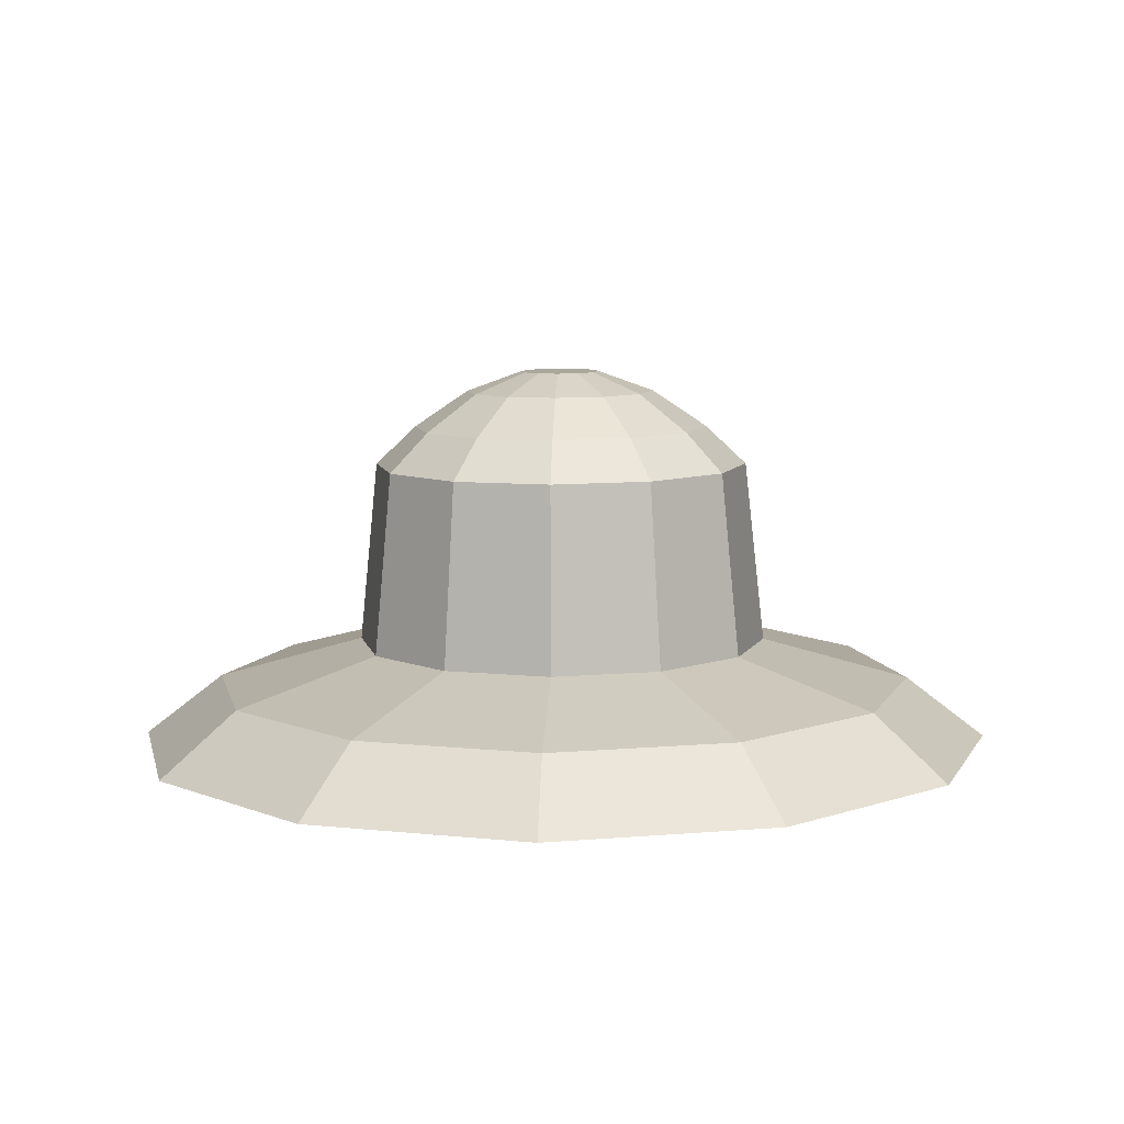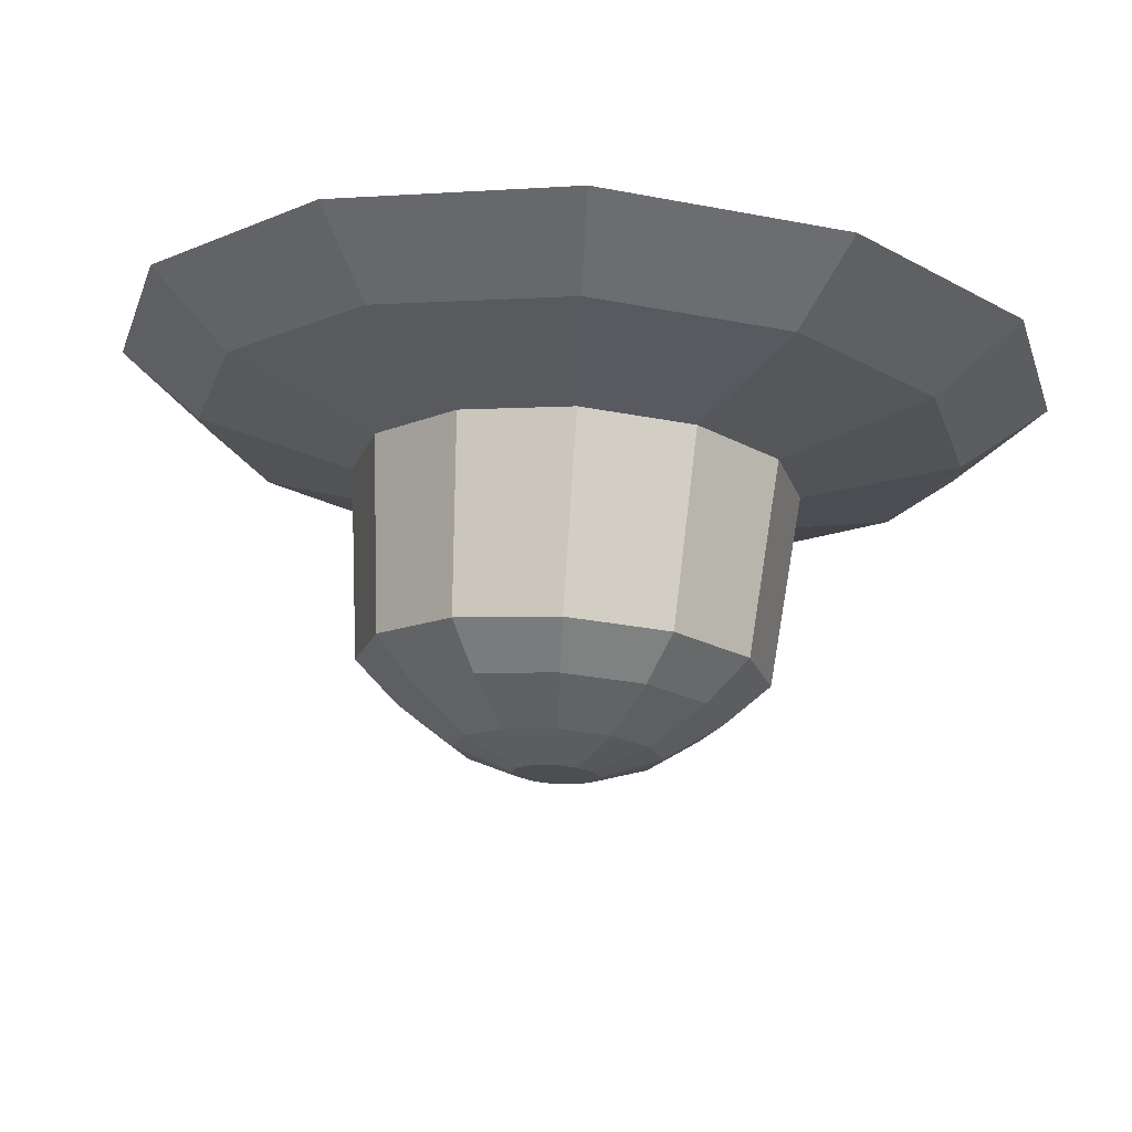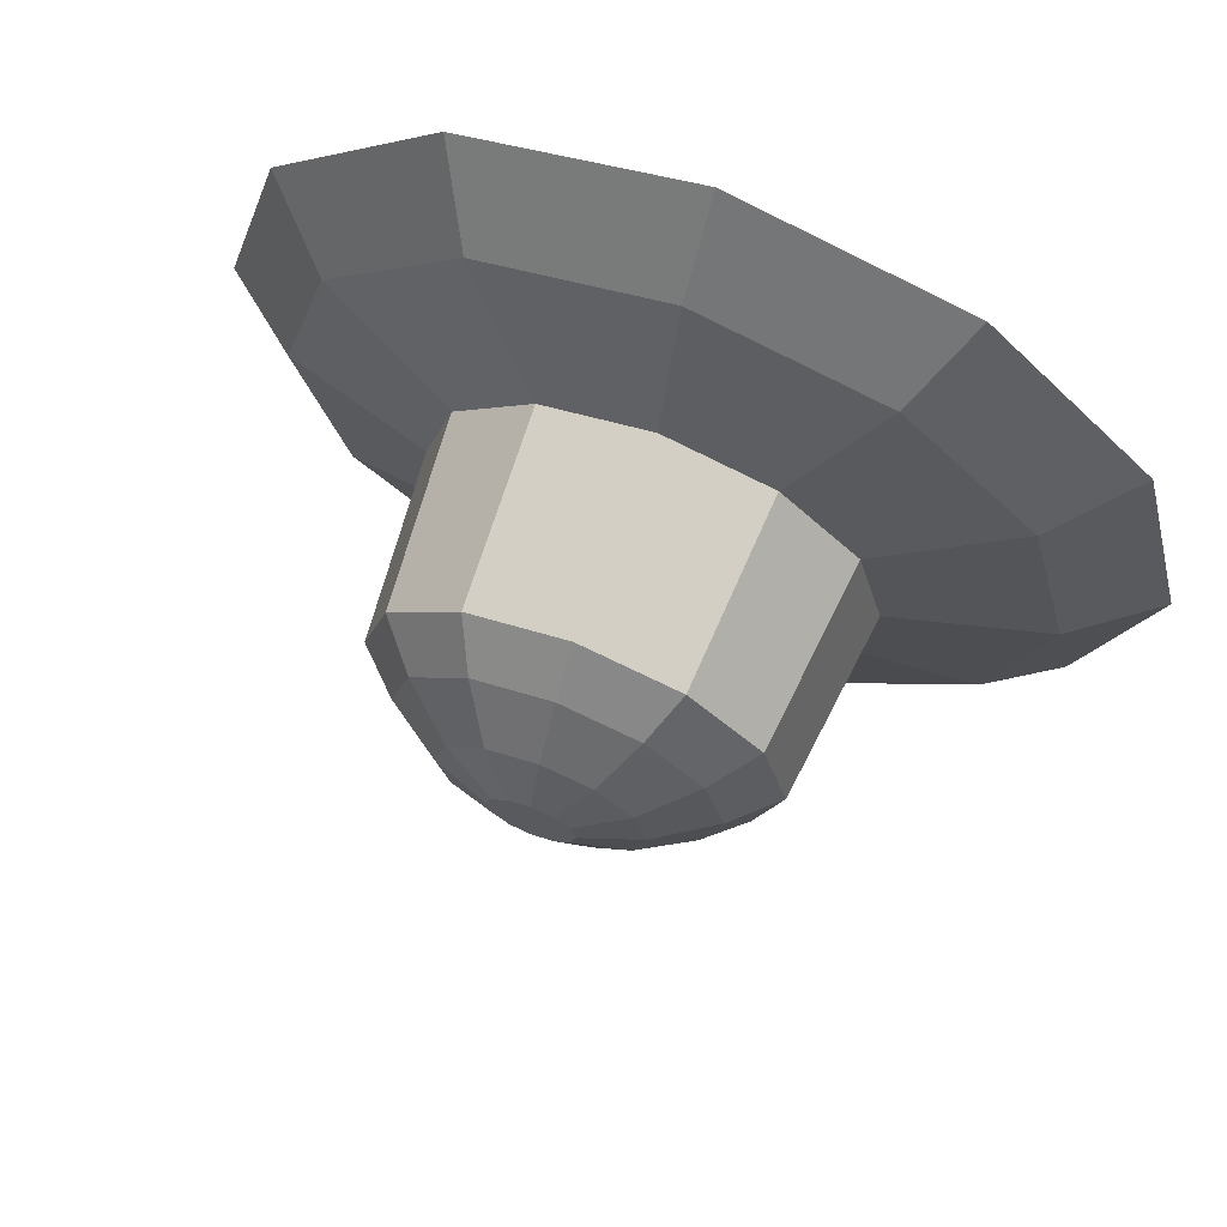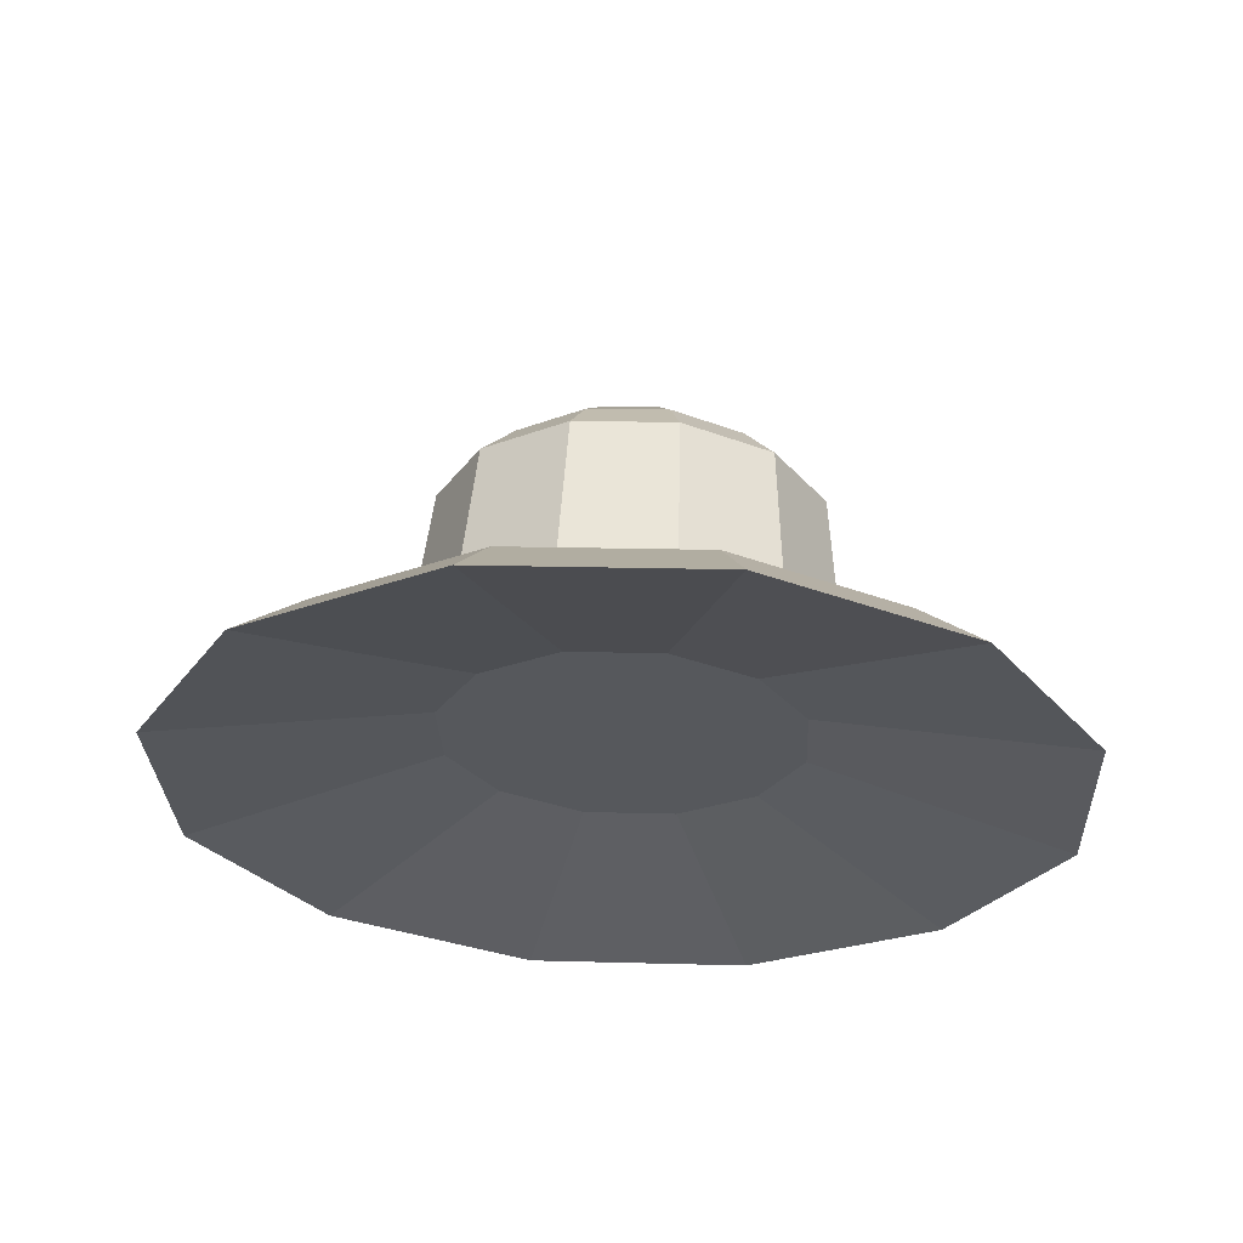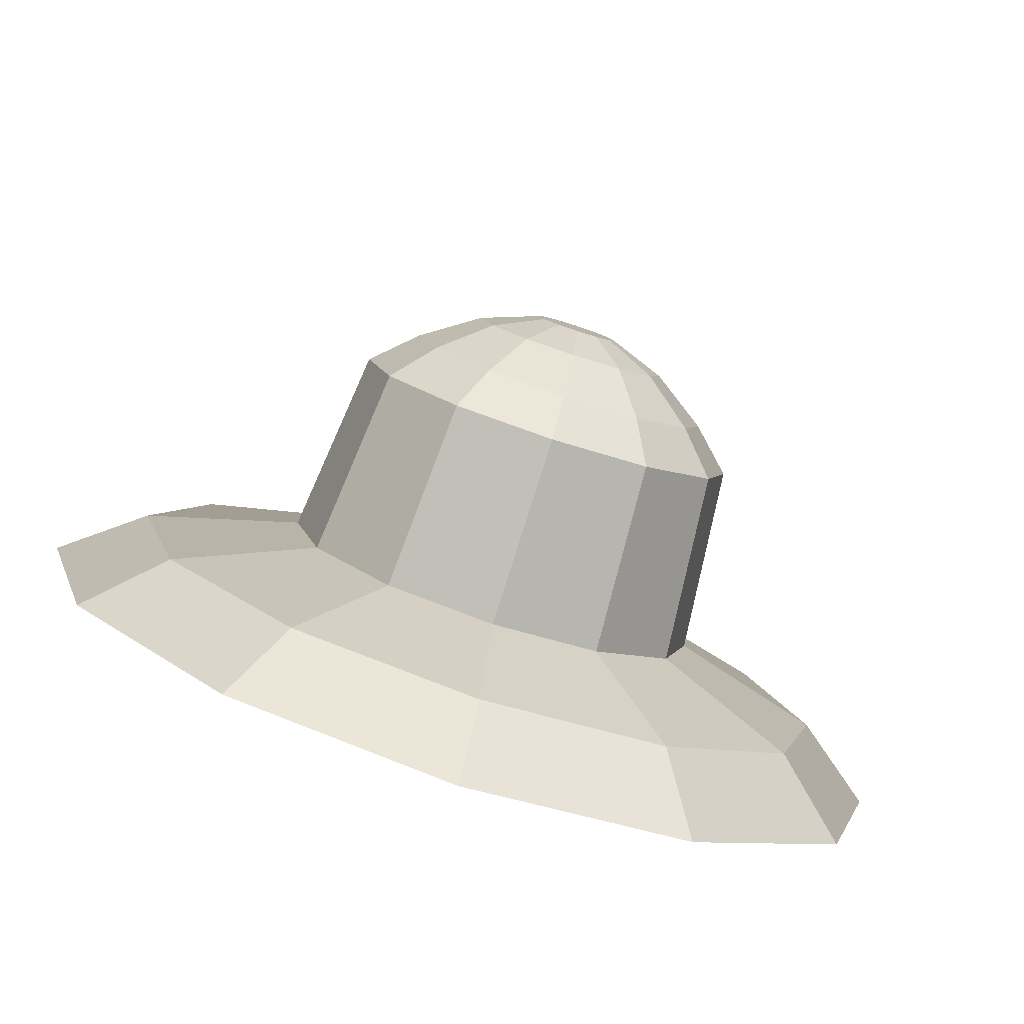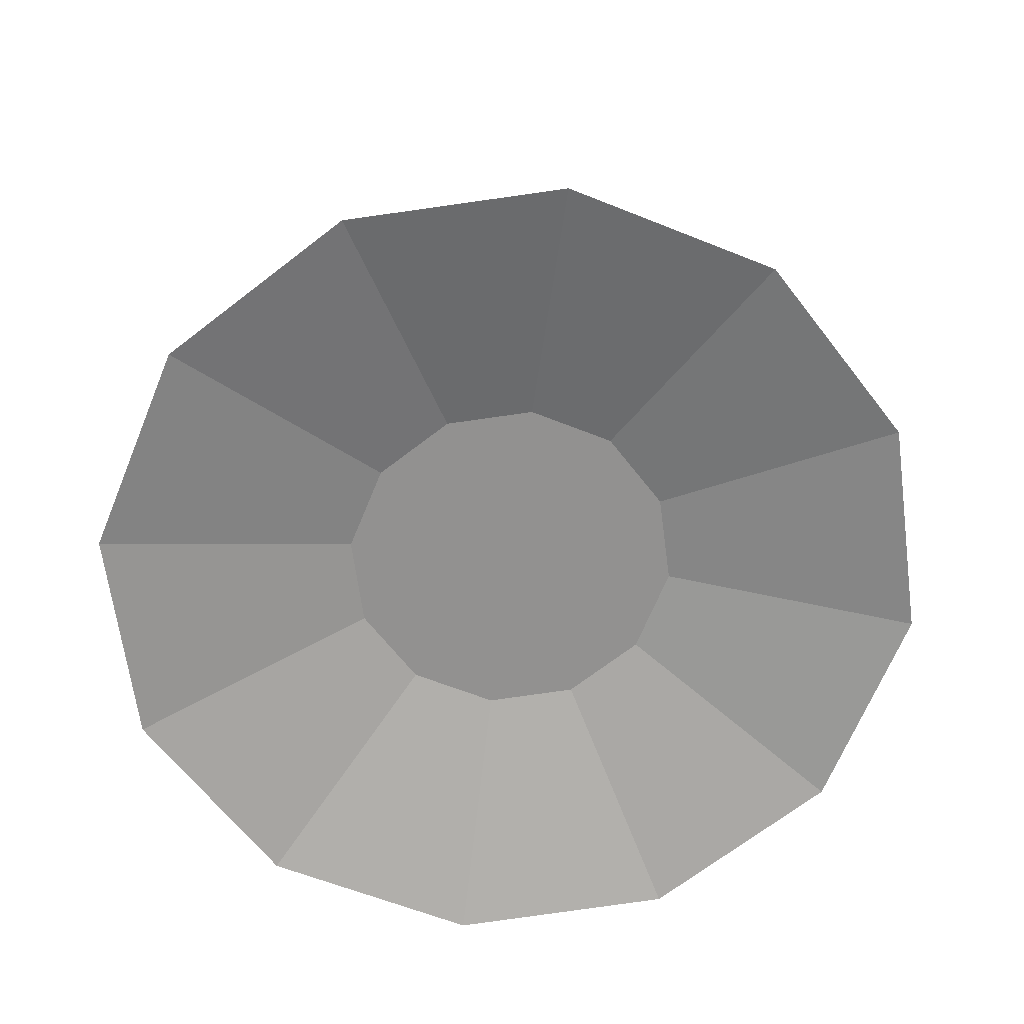
<metadata>
{"format":"obj","ext":"obj","renderer":"f3d","projection":"perspective","resolution":1024,"background":"white","views":[{"elev":5.9,"azim":-27.1,"up":"+Y"},{"elev":75.3,"azim":-174.7,"up":"+Z"},{"elev":71.2,"azim":-157.3,"up":"+Z"},{"elev":-29.1,"azim":-102.6,"up":"+Y"},{"elev":-79.4,"azim":163.4,"up":"+Z"},{"elev":-64.7,"azim":82.7,"up":"+Y"}]}
</metadata>
<code>
o Cylinder.001_Cylinder.000
v 0.1146 0.6181 1.886
v 0.1028 1.091 2.294
v -0.8775 0.6021 1.621
v -1.085 1.072 1.977
v -1.605 0.6096 0.8961
v -1.955 1.081 1.109
v -1.872 0.6387 -0.09505
v -2.275 1.115 -0.07707
v -1.608 0.6814 -1.087
v -1.959 1.167 -1.264
v -0.8836 0.7265 -1.813
v -1.092 1.22 -2.133
v 0.1076 0.7617 -2.079
v 0.09435 1.263 -2.452
v 1.1 0.7777 -1.815
v 1.282 1.282 -2.135
v 1.827 0.7701 -1.089
v 2.152 1.273 -1.267
v 2.094 0.7411 -0.09836
v 2.472 1.238 -0.08104
v 1.83 0.6983 0.8932
v 2.156 1.187 1.106
v 1.106 0.6533 1.619
v 1.289 1.133 1.975
v -1.912 0.5391 3.418
v 0.1175 0.5718 3.96
v -3.399 0.5545 1.935
v -3.947 0.6139 -0.09227
v -3.407 0.7014 -2.121
v -1.924 0.7935 -3.606
v 0.1032 0.8655 -4.151
v 2.133 0.8982 -3.61
v 3.62 0.8828 -2.126
v 4.167 0.8234 -0.09905
v 3.627 0.7359 1.929
v 2.145 0.6438 3.415
v -0.2086 4.304 0.4278
v 0.01819 4.307 0.4884
v -0.3749 4.306 0.2621
v -0.436 4.312 0.03546
v -0.3757 4.322 -0.1912
v -0.21 4.332 -0.3573
v 0.01658 4.34 -0.4182
v 0.2434 4.344 -0.3577
v 0.4097 4.342 -0.1919
v 0.4708 4.336 0.0347
v 0.4105 4.326 0.2614
v 0.2448 4.315 0.4274
v -1.03 3.151 1.865
v 0.04899 3.168 2.153
v -1.822 3.159 1.076
v -2.113 3.191 -0.002195
v -1.825 3.237 -1.081
v -1.037 3.286 -1.871
v 0.04136 3.324 -2.161
v 1.121 3.342 -1.873
v 1.912 3.334 -1.084
v 2.203 3.302 -0.0058
v 1.916 3.255 1.073
v 1.127 3.206 1.863
v -0.8118 3.608 1.481
v 0.03691 3.622 1.708
v -1.434 3.615 0.8611
v -1.663 3.639 0.01327
v -1.437 3.676 -0.8349
v -0.817 3.715 -1.456
v 0.0309 3.745 -1.684
v 0.8796 3.758 -1.458
v 1.502 3.752 -0.8374
v 1.73 3.727 0.01043
v 1.505 3.69 0.8586
v 0.8848 3.652 1.48
v -0.5161 4.049 0.964
v 0.02515 4.058 1.108
v -0.9128 4.053 0.5684
v -1.059 4.069 0.02776
v -0.9147 4.093 -0.5131
v -0.5194 4.117 -0.9093
v 0.02132 4.136 -1.055
v 0.5625 4.145 -0.9102
v 0.9592 4.141 -0.5147
v 1.105 4.125 0.02595
v 0.9611 4.102 0.5668
v 0.5658 4.077 0.9631
v 0.1289 -0.1526 4.845
v -2.35 -0.1926 4.184
v -4.168 -0.1737 2.372
v -4.836 -0.1011 -0.1053
v -4.177 0.005743 -2.583
v -2.366 0.1183 -4.398
v 0.1114 0.2063 -5.064
v 2.591 0.2462 -4.402
v 4.408 0.2274 -2.59
v 5.077 0.1548 -0.1135
v 4.417 0.04795 2.364
v 2.606 -0.06458 4.18
v -1.069 2.076 -2.025
v 0.0724 2.116 -2.331
v -1.9 1.941 1.095
v -2.208 1.975 -0.04606
v 2.361 2.093 -0.04988
v 2.057 2.043 1.092
v 1.215 2.135 -2.026
v -1.904 2.024 -1.188
v 1.222 1.992 1.929
v 0.08049 1.951 2.235
v -1.062 1.933 1.93
v 2.053 2.126 -1.191
f 85 26 25 86
f 86 25 27 87
f 87 27 28 88
f 88 28 29 89
f 89 29 30 90
f 90 30 31 91
f 91 31 32 92
f 92 32 33 93
f 93 33 34 94
f 94 34 35 95
f 98 97 54 55
f 95 35 36 96
f 96 36 26 85
f 1 3 5 7 9 11 13 15 17 19 21 23
f 2 4 25 26
f 4 6 27 25
f 6 8 28 27
f 8 10 29 28
f 10 12 30 29
f 12 14 31 30
f 14 16 32 31
f 16 18 33 32
f 18 20 34 33
f 20 22 35 34
f 22 24 36 35
f 24 2 26 36
f 37 38 48 47 46 45 44 43 42 41 40 39
f 100 99 51 52
f 102 101 58 59
f 103 98 55 56
f 104 100 52 53
f 105 102 59 60
f 107 106 50 49
f 108 103 56 57
f 97 104 53 54
f 106 105 60 50
f 99 107 49 51
f 101 108 57 58
f 62 61 49 50
f 61 63 51 49
f 63 64 52 51
f 64 65 53 52
f 65 66 54 53
f 66 67 55 54
f 67 68 56 55
f 68 69 57 56
f 69 70 58 57
f 70 71 59 58
f 71 72 60 59
f 72 62 50 60
f 74 73 61 62
f 73 75 63 61
f 75 76 64 63
f 76 77 65 64
f 77 78 66 65
f 78 79 67 66
f 79 80 68 67
f 80 81 69 68
f 81 82 70 69
f 82 83 71 70
f 83 84 72 71
f 84 74 62 72
f 38 37 73 74
f 37 39 75 73
f 39 40 76 75
f 40 41 77 76
f 41 42 78 77
f 42 43 79 78
f 43 44 80 79
f 44 45 81 80
f 45 46 82 81
f 46 47 83 82
f 47 48 84 83
f 48 38 74 84
f 3 1 85 86
f 5 3 86 87
f 7 5 87 88
f 9 7 88 89
f 11 9 89 90
f 13 11 90 91
f 15 13 91 92
f 17 15 92 93
f 19 17 93 94
f 21 19 94 95
f 23 21 95 96
f 1 23 96 85
f 20 18 108 101
f 6 4 107 99
f 2 24 105 106
f 12 10 104 97
f 18 16 103 108
f 4 2 106 107
f 24 22 102 105
f 10 8 100 104
f 16 14 98 103
f 22 20 101 102
f 8 6 99 100
f 14 12 97 98

</code>
